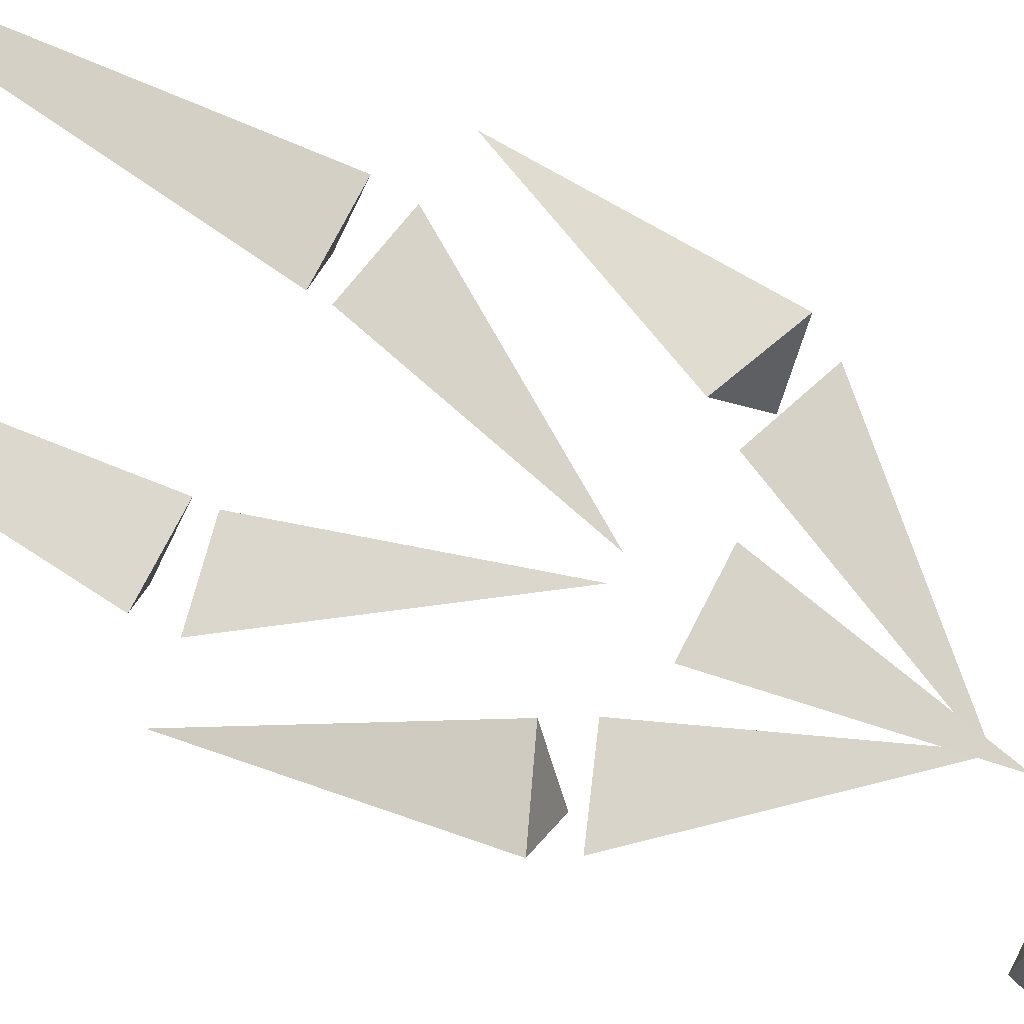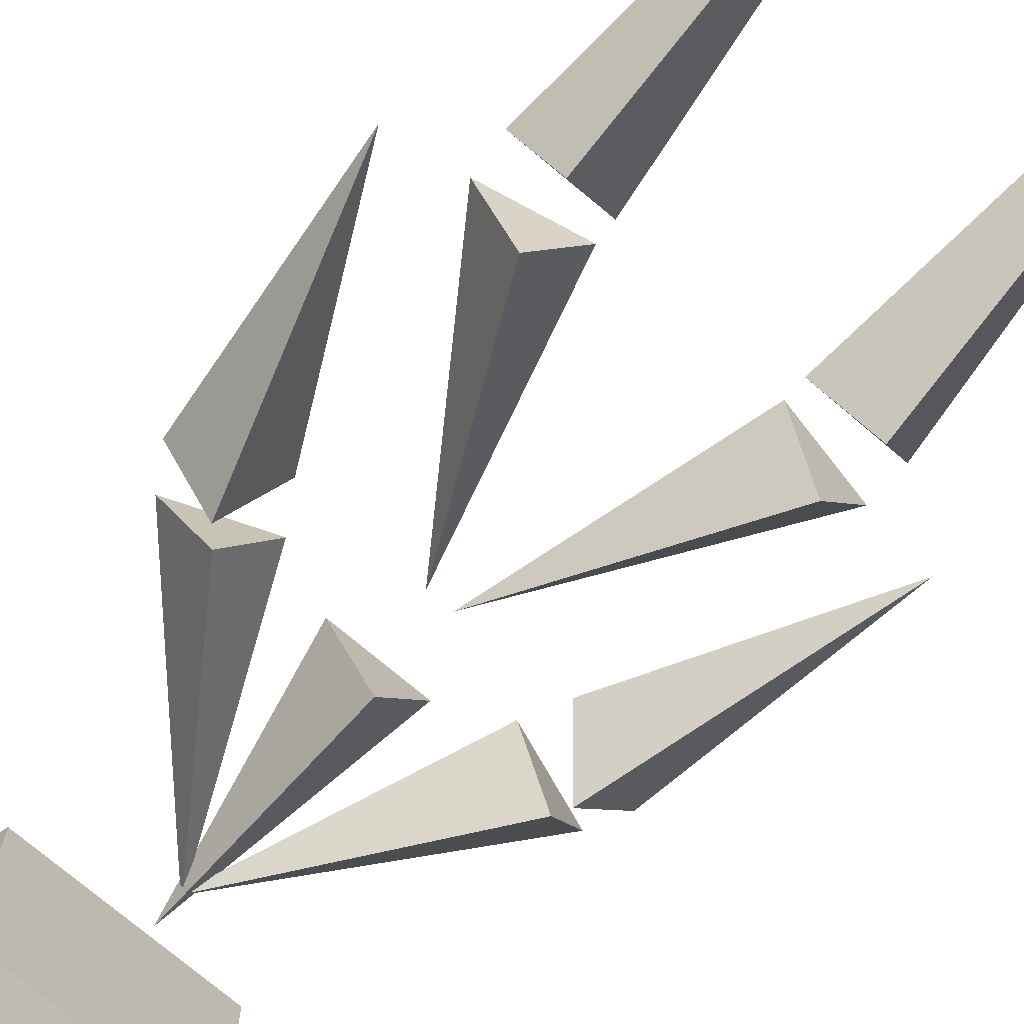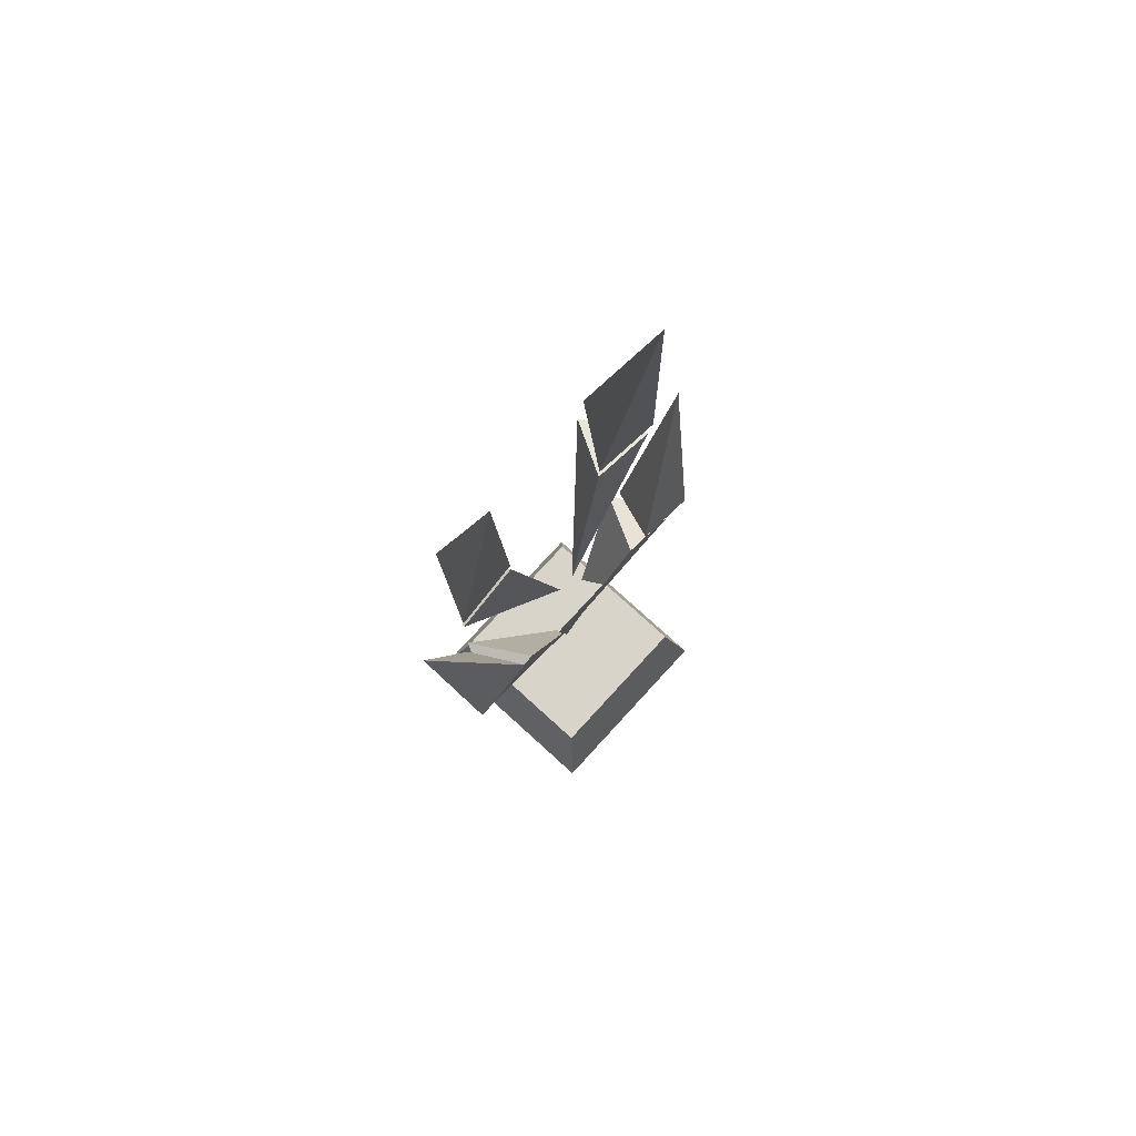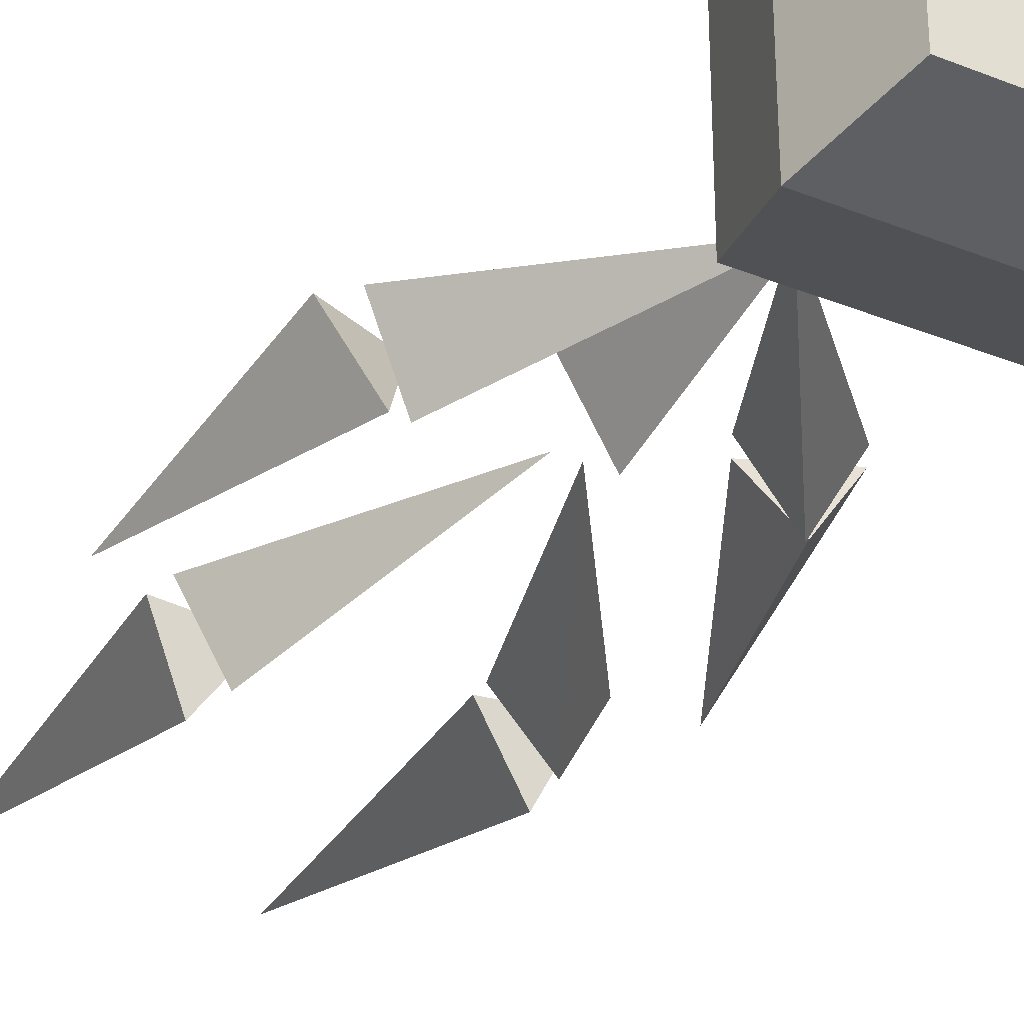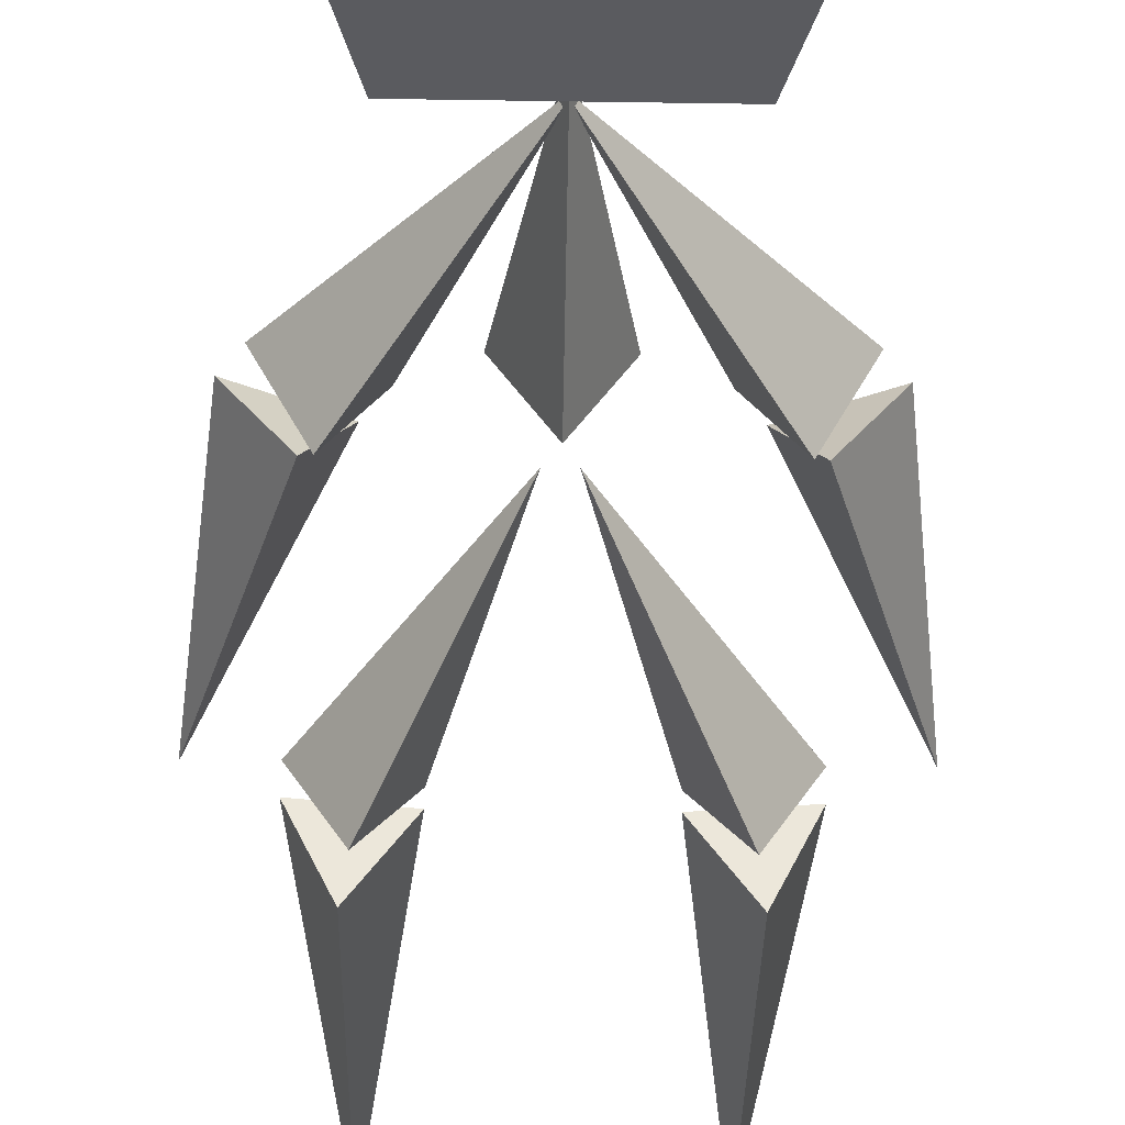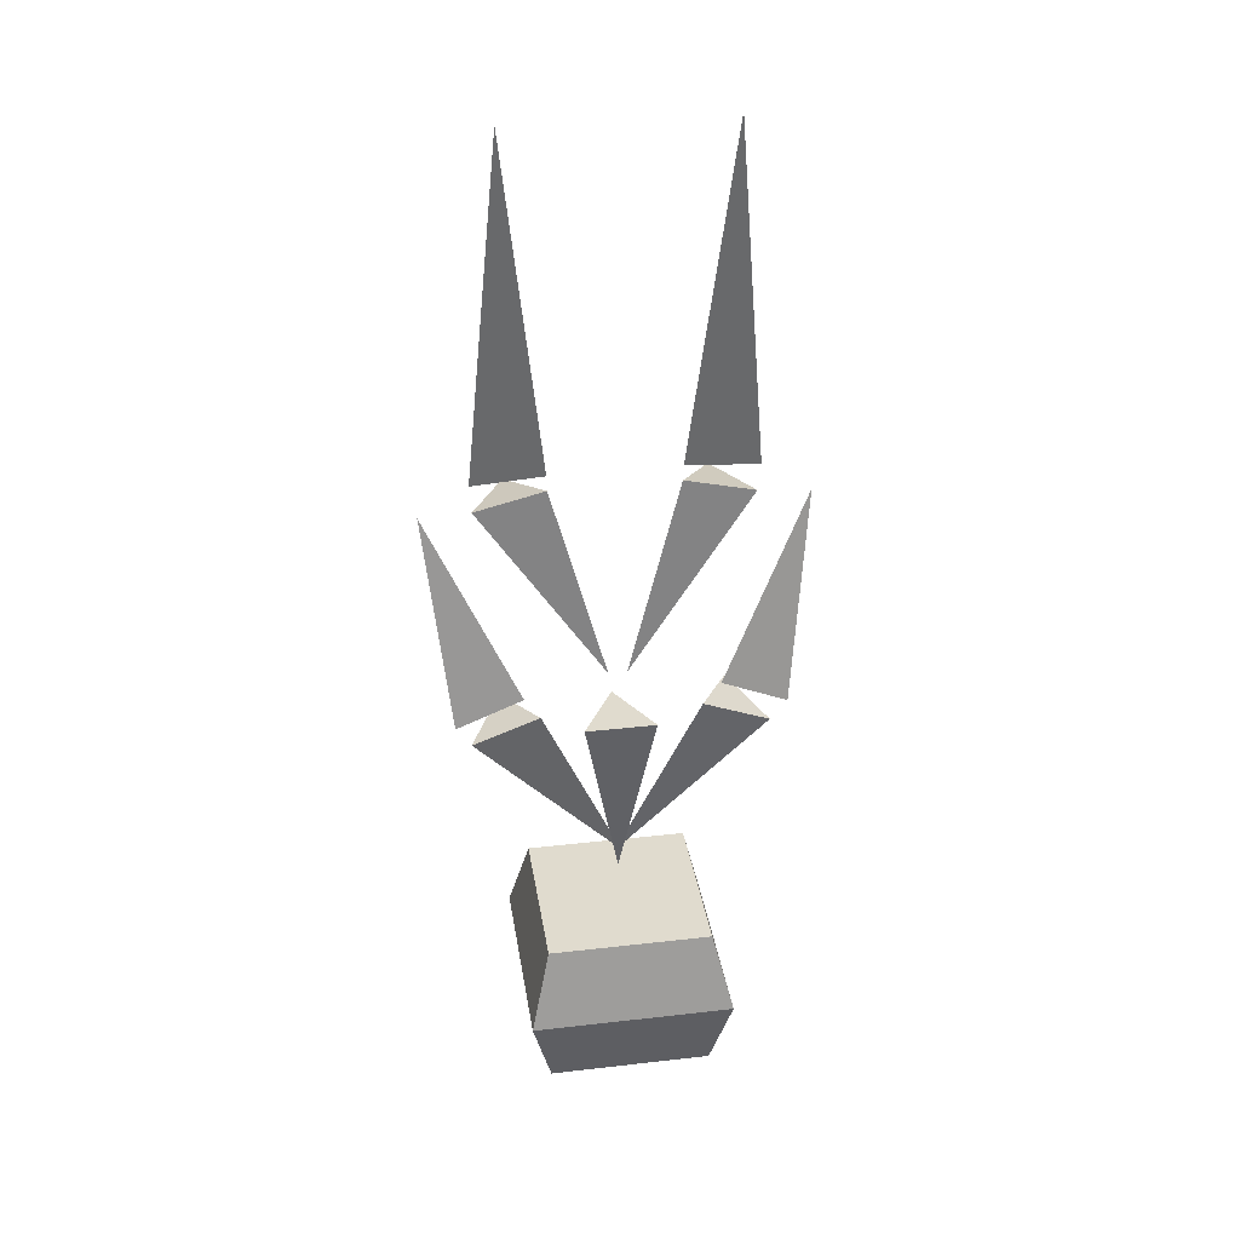
<metadata>
{"format":"obj","ext":"obj","renderer":"f3d","projection":"perspective","resolution":1024,"background":"white","views":[{"elev":75.2,"azim":-62.8,"up":"+Z"},{"elev":-74.0,"azim":139.9,"up":"+Z"},{"elev":75.2,"azim":-47.6,"up":"+Y"},{"elev":-32.4,"azim":-29.2,"up":"+Z"},{"elev":-46.7,"azim":-1.0,"up":"+Z"},{"elev":33.7,"azim":-8.9,"up":"+Y"}]}
</metadata>
<code>
o bud_mesh
v -2.368 -9.096 -1.811
v -3.214 -9.017 -0.3014
v -1.522 -8.651 -0.3663
v -0.2218 -13.46 -0.02076
v -2.516 -8.062 -1.766
v -1.533 -8.27 -0.3564
v -3.259 -8.298 -0.2199
v -2.487 0.1123 0.3093
v -2.694 -14.49 -1
v -3.505 -14.79 0.5
v -1.883 -14.18 0.5
v 0.08384 -18.75 -0
v -3.87 -14.19 0.627
v -2.883 -14.29 -0.7929
v -2.269 -13.53 0.6384
v -4.408 -9.15 -0.4726
v 2.368 -9.096 -1.811
v 3.214 -9.017 -0.3014
v 1.522 -8.651 -0.3663
v 0.2218 -13.46 -0.02076
v 2.516 -8.062 -1.766
v 1.533 -8.27 -0.3564
v 3.259 -8.298 -0.2199
v 2.487 0.1123 0.3093
v 2.738 -14.51 -1
v 3.546 -14.82 0.5
v 1.93 -14.2 0.5
v -0.08022 -18.75 -0
v 3.917 -14.23 0.627
v 2.929 -14.31 -0.7929
v 2.323 -13.55 0.6384
v 4.504 -9.193 -0.4726
v 2 -24.09 -2
v 2 -20.09 -2
v 0 -14.7 -1
v 2 -24.09 2
v -0.866 -14.7 0.5
v 2 -20.09 2
v 0.866 -14.7 0.5
v 0 -19.22 0
v -2 -20.09 2
v -2 -24.09 2
v -2 -20.09 -2
v -2 -24.09 -2
v 2.487 -22.09 -2.487
v -2.487 -22.09 -2.487
v 2.487 -22.09 2.487
v -2.487 -22.09 2.487
v 0 -24.09 -2
v 0 -20.09 -2
v 0 -20.09 2
v 0 -24.09 2
v 0 -22.09 2.487
v 0 -22.09 -2.487
f 1 4 2
f 2 4 3
f 3 4 1
f 1 2 3
f 5 8 6
f 6 8 7
f 7 8 5
f 5 6 7
f 9 12 10
f 10 12 11
f 11 12 9
f 9 10 11
f 13 16 14
f 14 16 15
f 15 16 13
f 13 14 15
f 17 18 20
f 18 19 20
f 19 17 20
f 17 19 18
f 21 22 24
f 22 23 24
f 23 21 24
f 21 23 22
f 25 26 28
f 26 27 28
f 27 25 28
f 25 27 26
f 29 30 32
f 30 31 32
f 31 29 32
f 29 31 30
f 50 43 41 51
f 46 44 42 48
f 35 40 37
f 49 33 36 52
f 37 40 39
f 47 36 33 45
f 53 52 36 47
f 39 40 35
f 35 37 39
f 51 53 47 38
f 38 47 45 34
f 50 54 46 43
f 43 46 48 41
f 34 45 54 50
f 41 48 53 51
f 48 42 52 53
f 44 49 52 42
f 34 50 51 38
f 54 49 44 46
f 45 33 49 54

</code>
